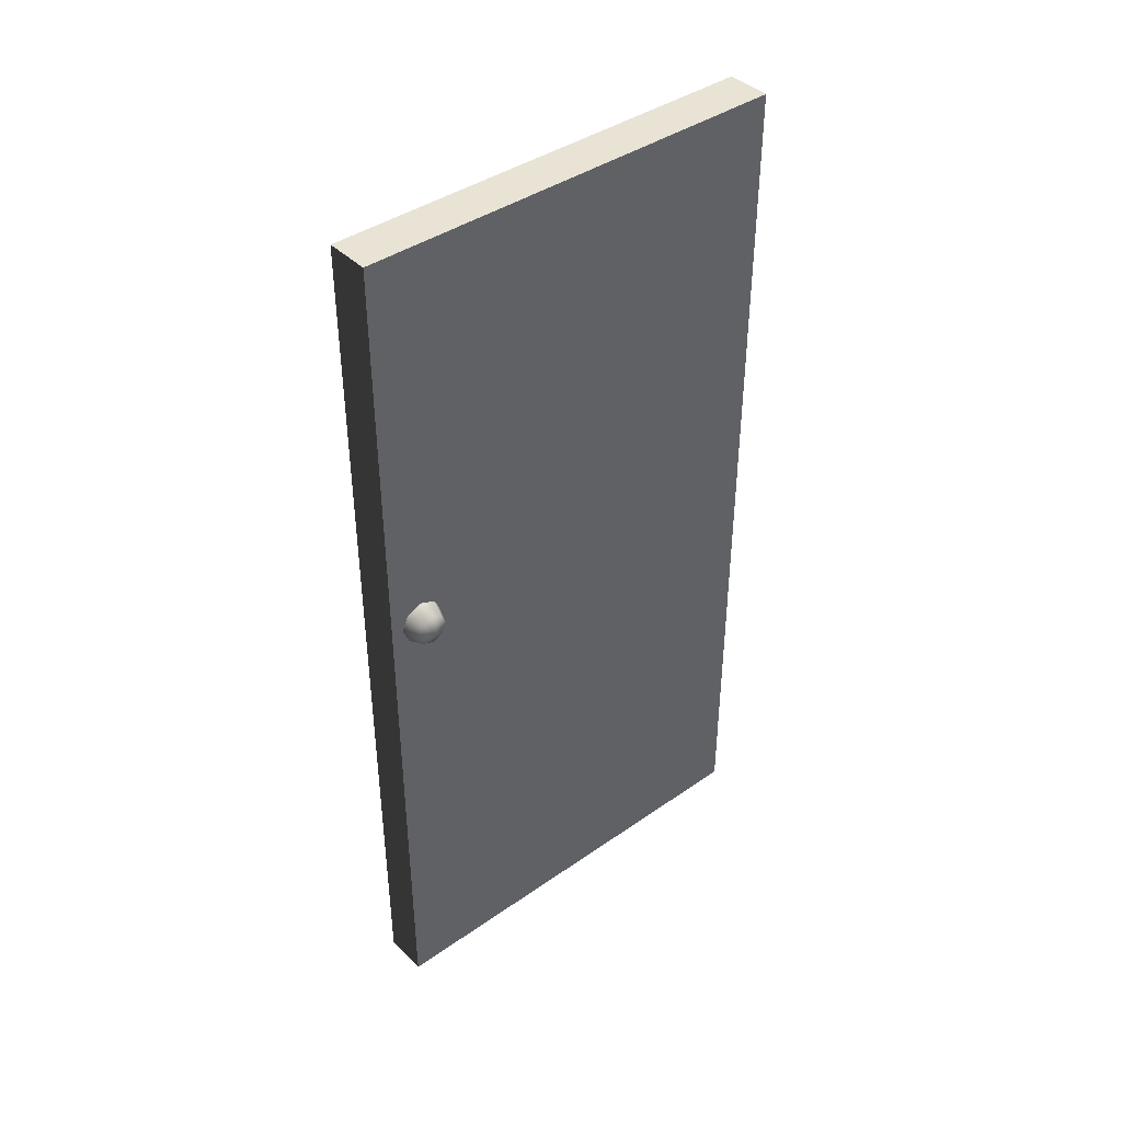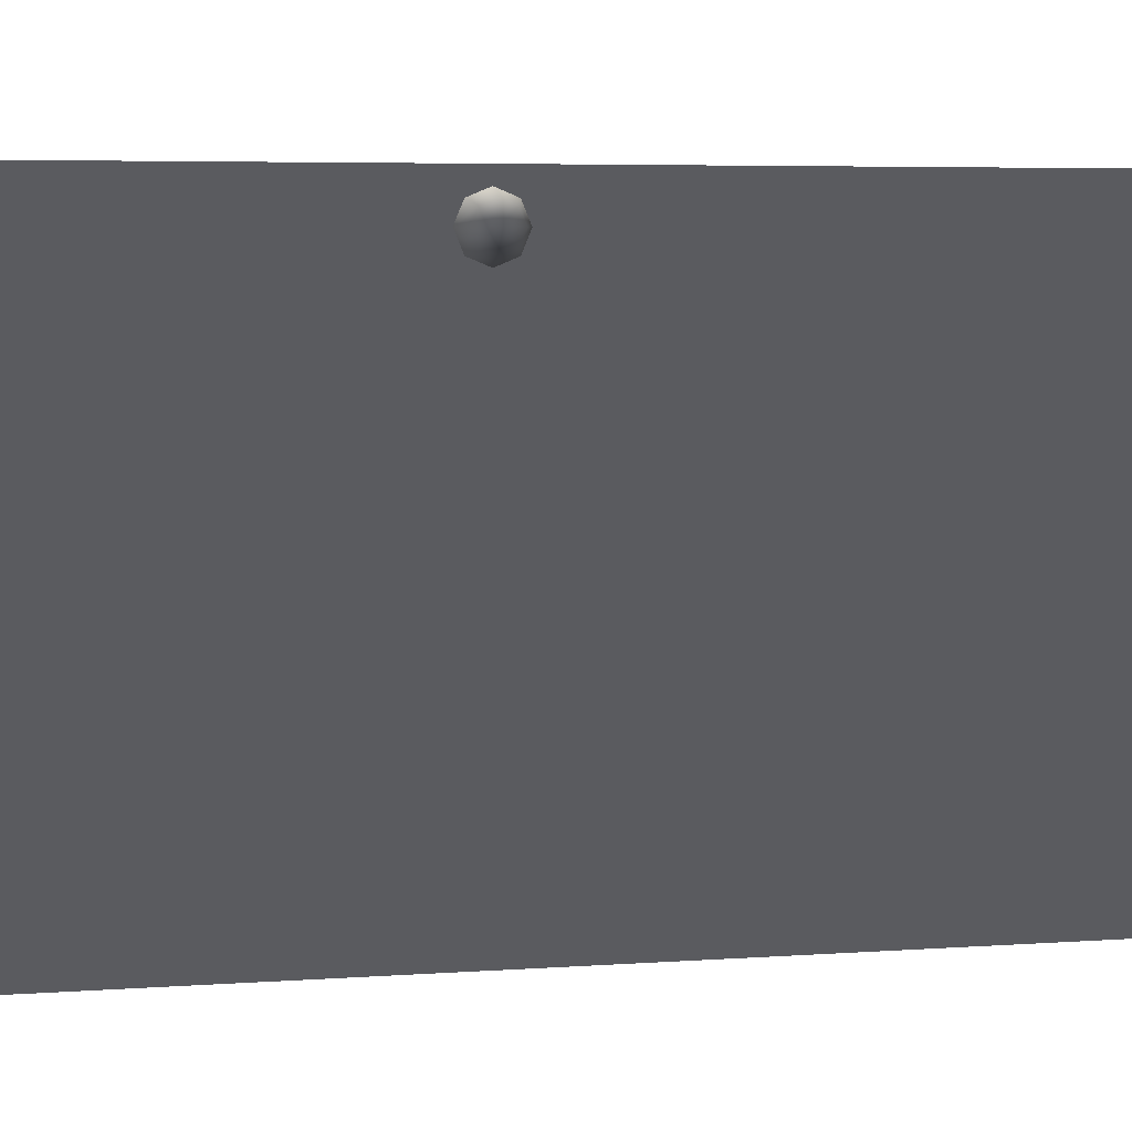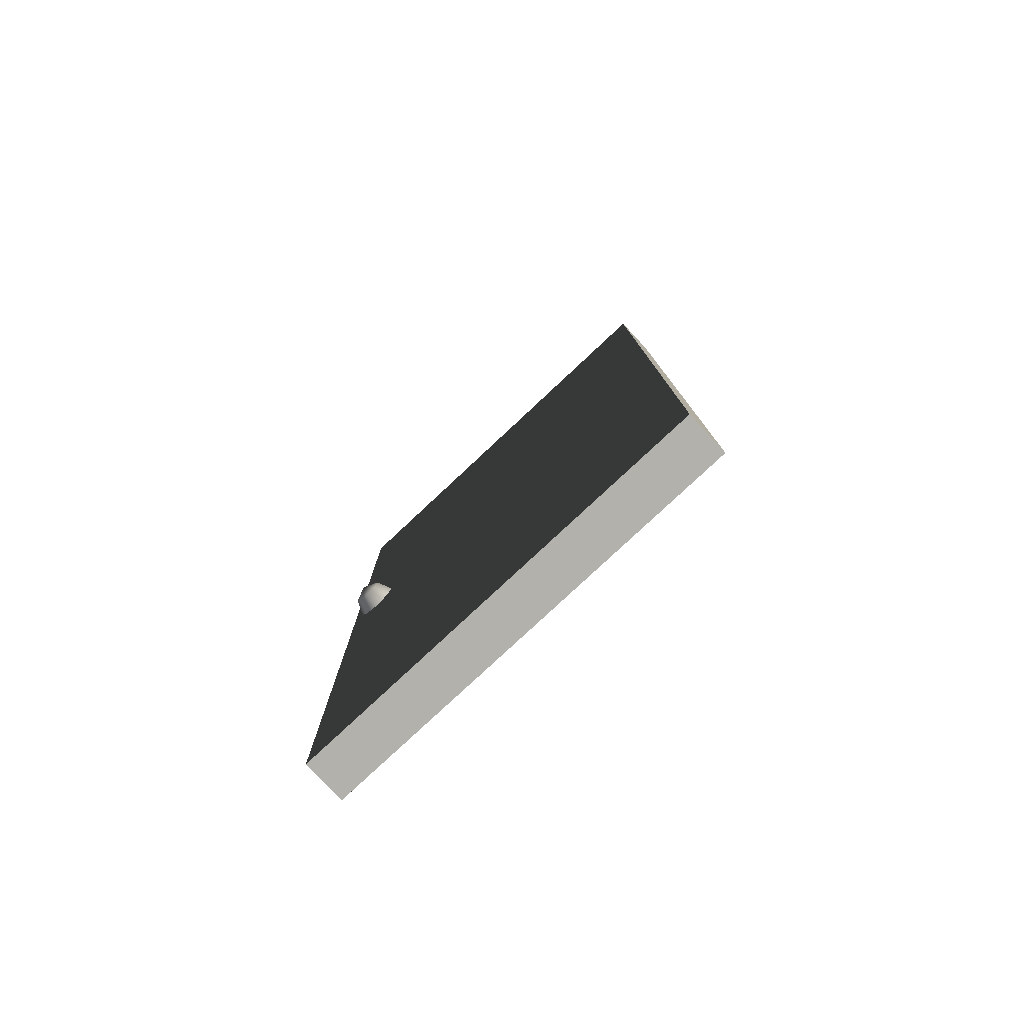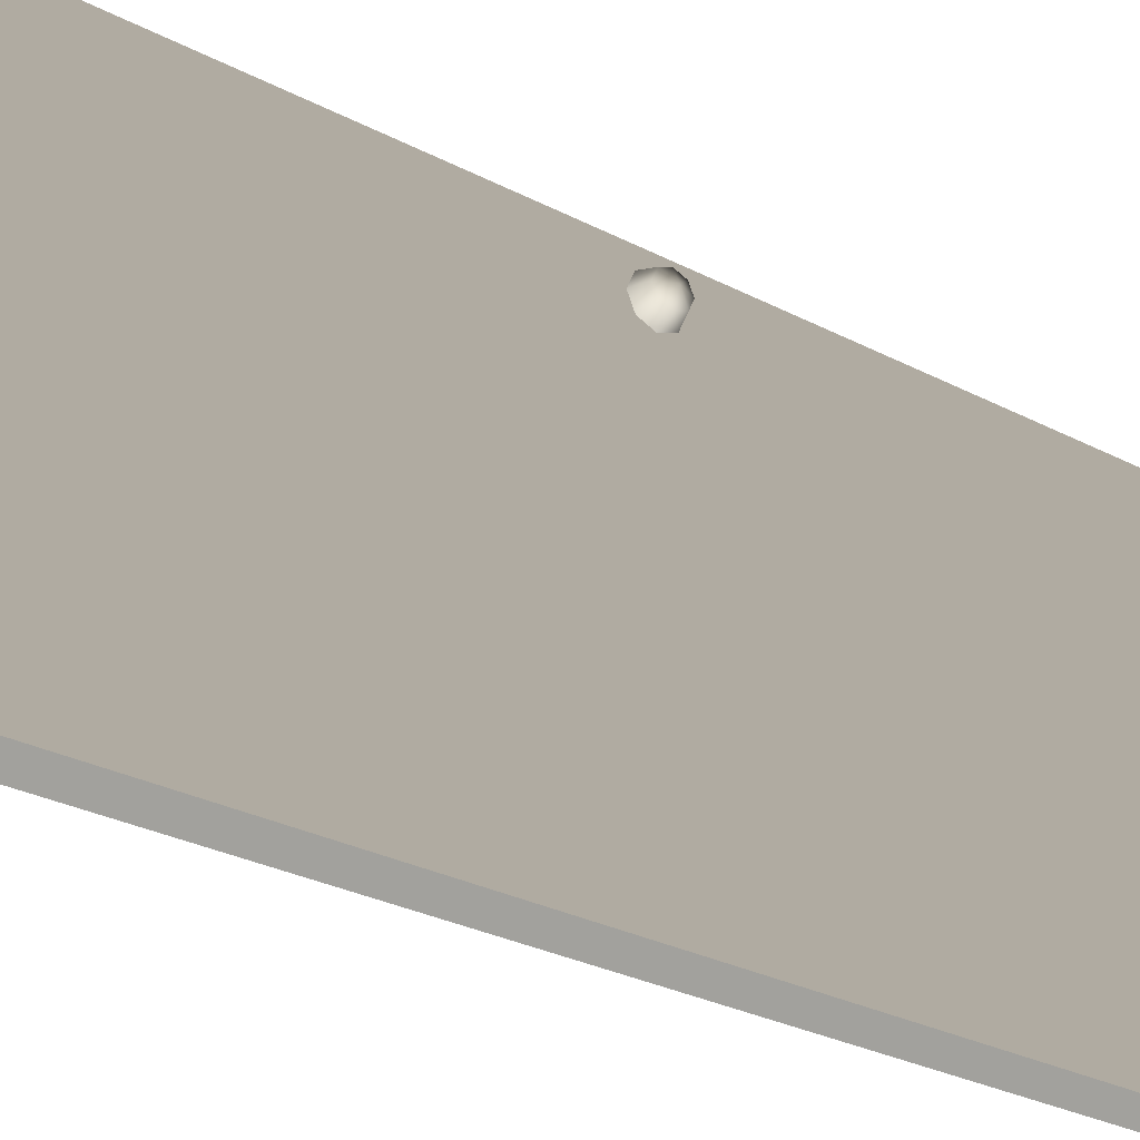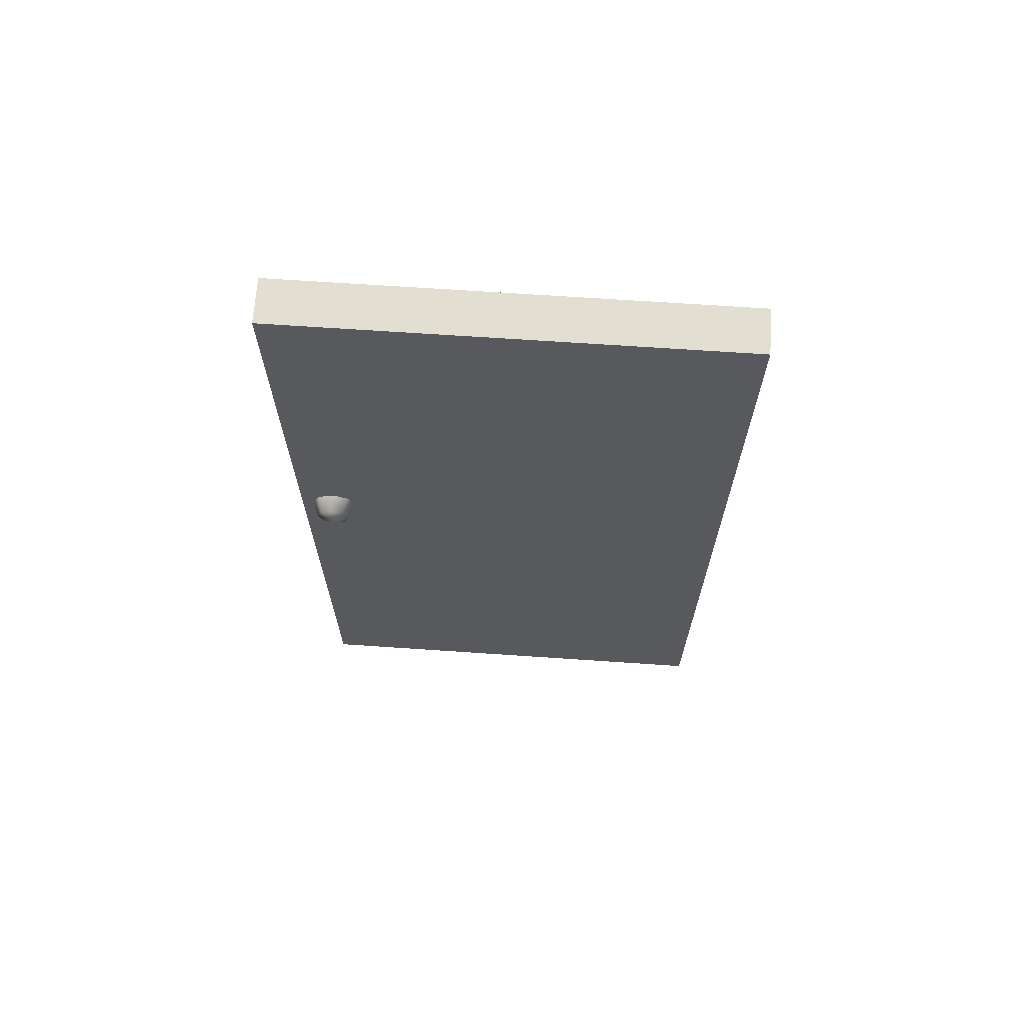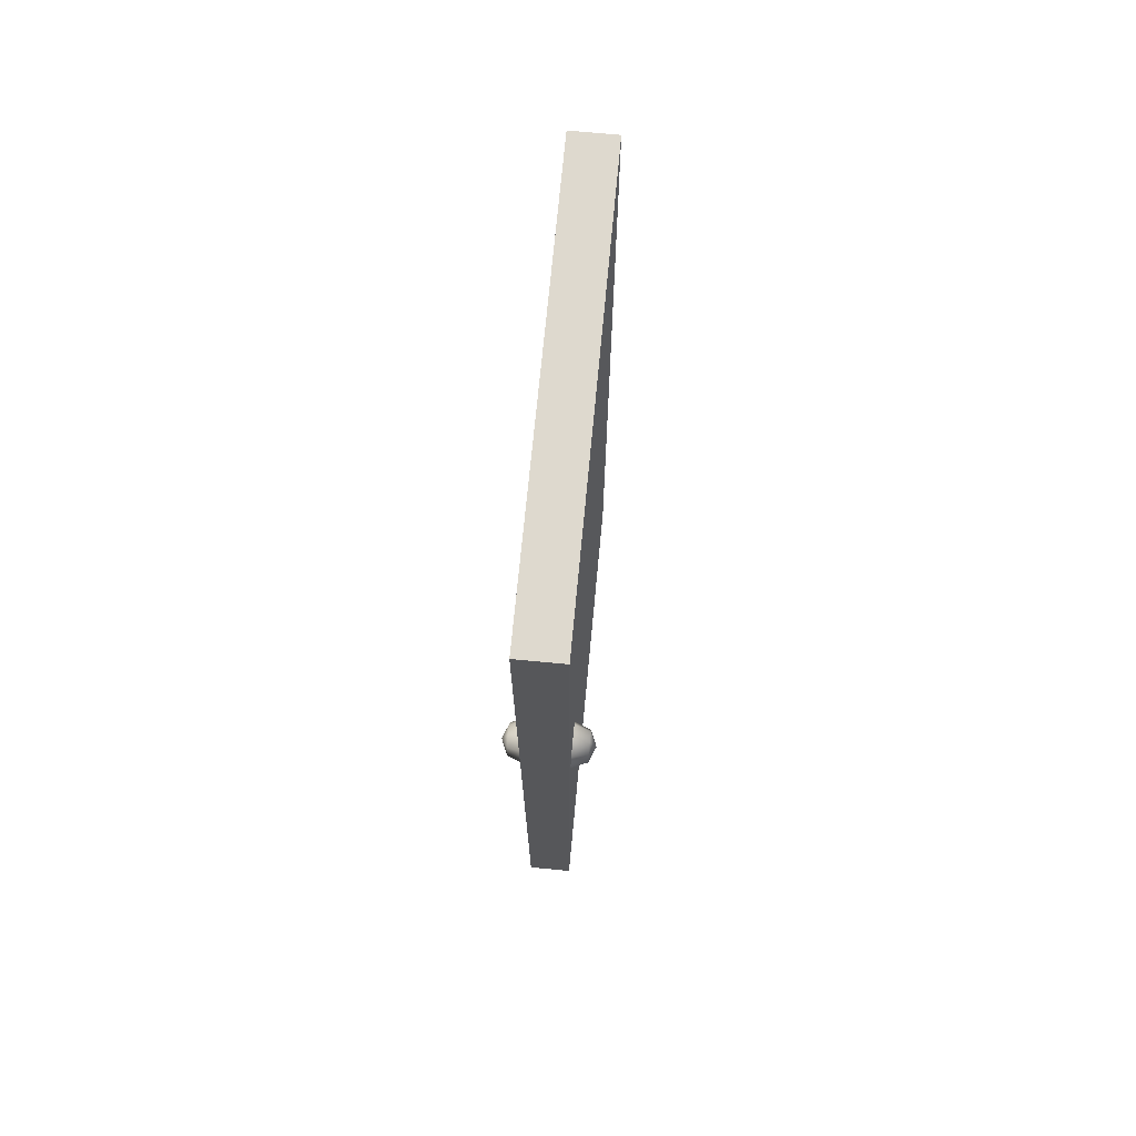
<metadata>
{"format":"obj","ext":"obj","renderer":"f3d","projection":"perspective","resolution":1024,"background":"white","views":[{"elev":41.0,"azim":49.7,"up":"+Y"},{"elev":4.9,"azim":-103.9,"up":"+Z"},{"elev":-79.1,"azim":133.1,"up":"+Y"},{"elev":-30.6,"azim":53.5,"up":"+Z"},{"elev":67.7,"azim":93.9,"up":"+Y"},{"elev":71.5,"azim":5.4,"up":"+Y"}]}
</metadata>
<code>
v -0.07509 -3.344e-09 -1.482e-05
v 0.02491 -9.071e-07 1
v 0.02491 1.589e-08 -1.435e-05
v -0.07509 -9.264e-07 1
v -0.07509 2 1
v 0.02491 2 -1.394e-05
v 0.02491 2 1
v -0.07509 2 -1.474e-05
v -0.07509 2 -1.474e-05
v 0.02491 1.589e-08 -1.435e-05
v 0.02491 2 -1.394e-05
v -0.07509 -3.344e-09 -1.482e-05
v 0.02491 2 1
v -0.07509 -9.264e-07 1
v -0.07509 2 1
v 0.02491 -9.071e-07 1
v 0.02491 -9.071e-07 1
v 0.02491 2 -1.394e-05
v 0.02491 1.589e-08 -1.435e-05
v 0.02491 2 1
v -0.07509 2 1
v -0.07509 -3.344e-09 -1.482e-05
v -0.07509 2 -1.474e-05
v -0.07509 -9.264e-07 1
v -0.1251 1.105 0.9229
v -0.1104 1.13 0.8979
v -0.1104 1.14 0.9229
v -0.1104 1.105 0.8875
v -0.1104 1.08 0.8979
v -0.1104 1.069 0.9229
v -0.1104 1.08 0.9479
v -0.1104 1.105 0.9582
v -0.1104 1.13 0.9479
v -0.07509 1.14 0.8875
v -0.07509 1.155 0.9229
v -0.07508 1.105 0.8729
v -0.07509 1.069 0.8875
v -0.07509 1.055 0.9229
v -0.07508 1.069 0.9582
v -0.07509 1.105 0.9729
v -0.07508 1.14 0.9582
v 0.07491 1.105 0.9229
v 0.06026 1.13 0.9479
v 0.06027 1.14 0.9229
v 0.06026 1.105 0.9582
v 0.06026 1.08 0.9479
v 0.06027 1.069 0.9229
v 0.06027 1.08 0.8979
v 0.06027 1.105 0.8875
v 0.06027 1.13 0.8979
v 0.02492 1.14 0.9582
v 0.02491 1.155 0.9229
v 0.02491 1.105 0.9729
v 0.02492 1.069 0.9582
v 0.02491 1.055 0.9229
v 0.02491 1.069 0.8875
v 0.02492 1.105 0.8729
v 0.02491 1.14 0.8875
g door05_10371_346
f 1 3 2
f 2 4 1
f 5 7 6
f 6 8 5
f 9 11 10
f 10 12 9
f 13 15 14
f 14 16 13
f 17 19 18
f 18 20 17
f 21 23 22
f 22 24 21
f 25 27 26
f 25 26 28
f 25 28 29
f 25 29 30
f 25 30 31
f 25 31 32
f 25 32 33
f 25 33 27
f 34 26 27
f 27 35 34
f 35 27 33
f 36 28 26
f 26 34 36
f 37 29 28
f 28 36 37
f 38 30 29
f 29 37 38
f 39 31 30
f 30 38 39
f 40 32 31
f 31 39 40
f 41 33 32
f 32 40 41
f 33 41 35
f 42 44 43
f 42 43 45
f 42 45 46
f 42 46 47
f 42 47 48
f 42 48 49
f 42 49 50
f 42 50 44
f 51 43 44
f 44 52 51
f 52 44 50
f 53 45 43
f 43 51 53
f 54 46 45
f 45 53 54
f 55 47 46
f 46 54 55
f 56 48 47
f 47 55 56
f 57 49 48
f 48 56 57
f 58 50 49
f 49 57 58
f 50 58 52

</code>
